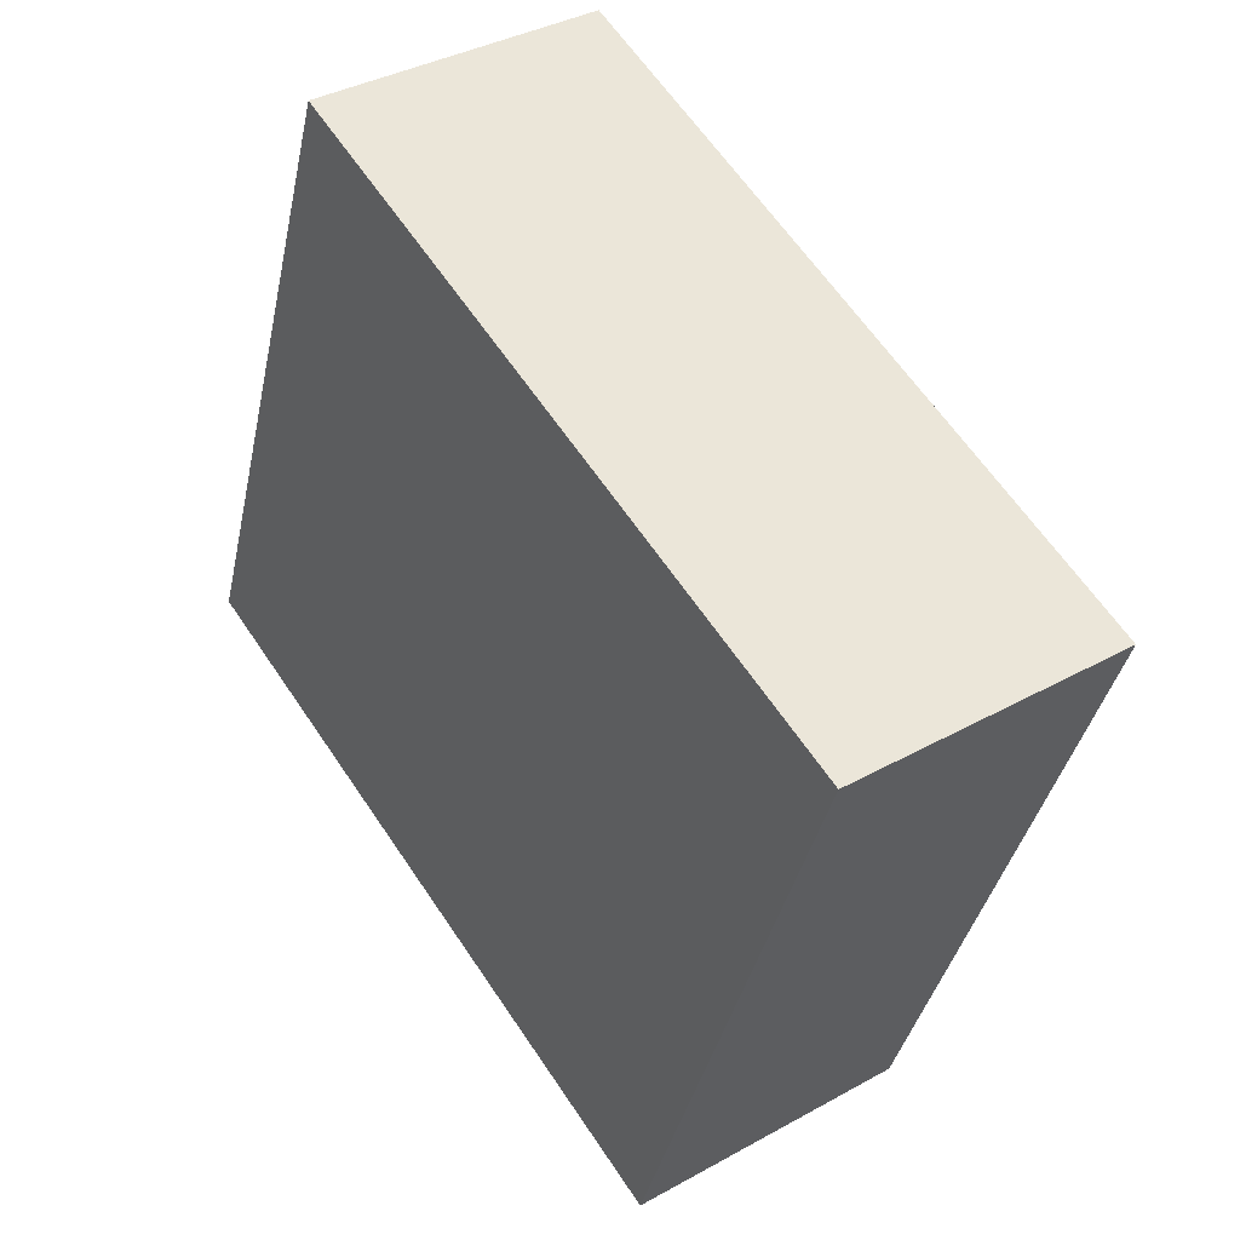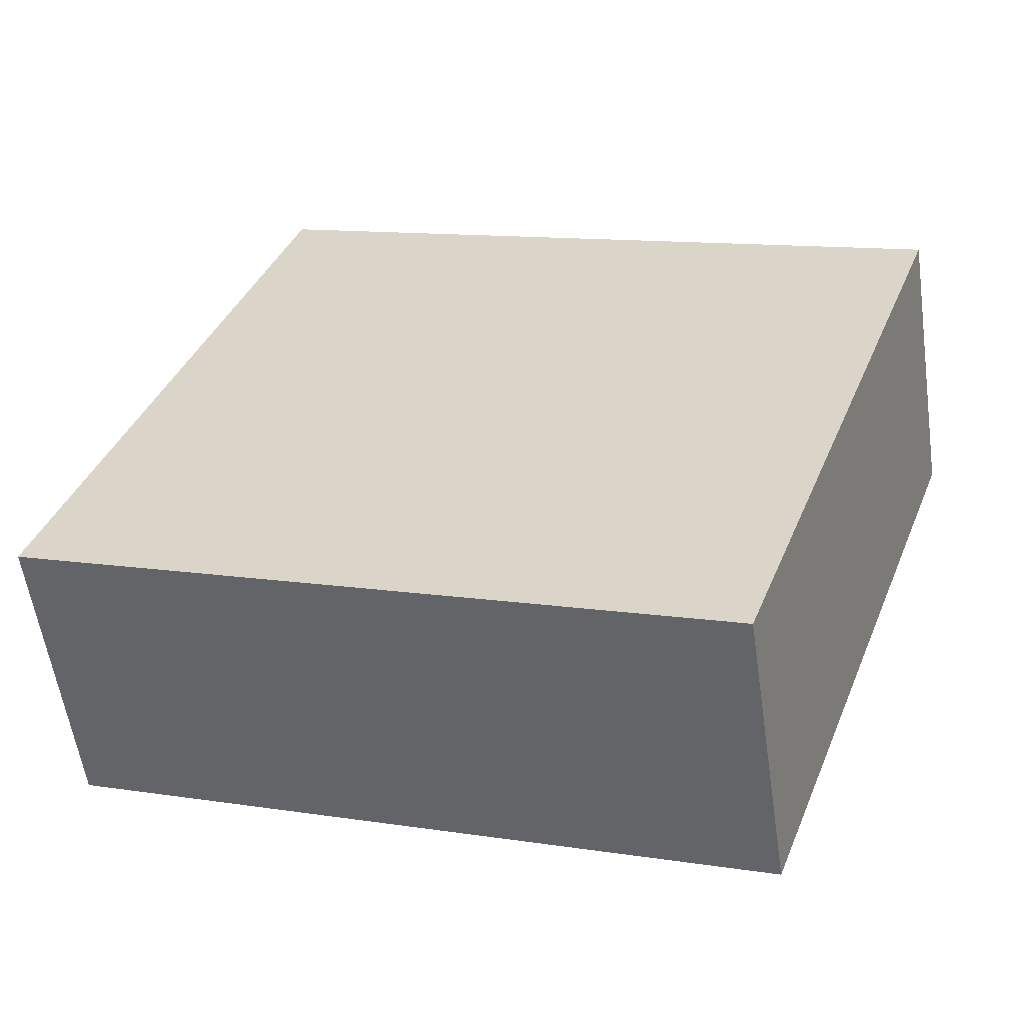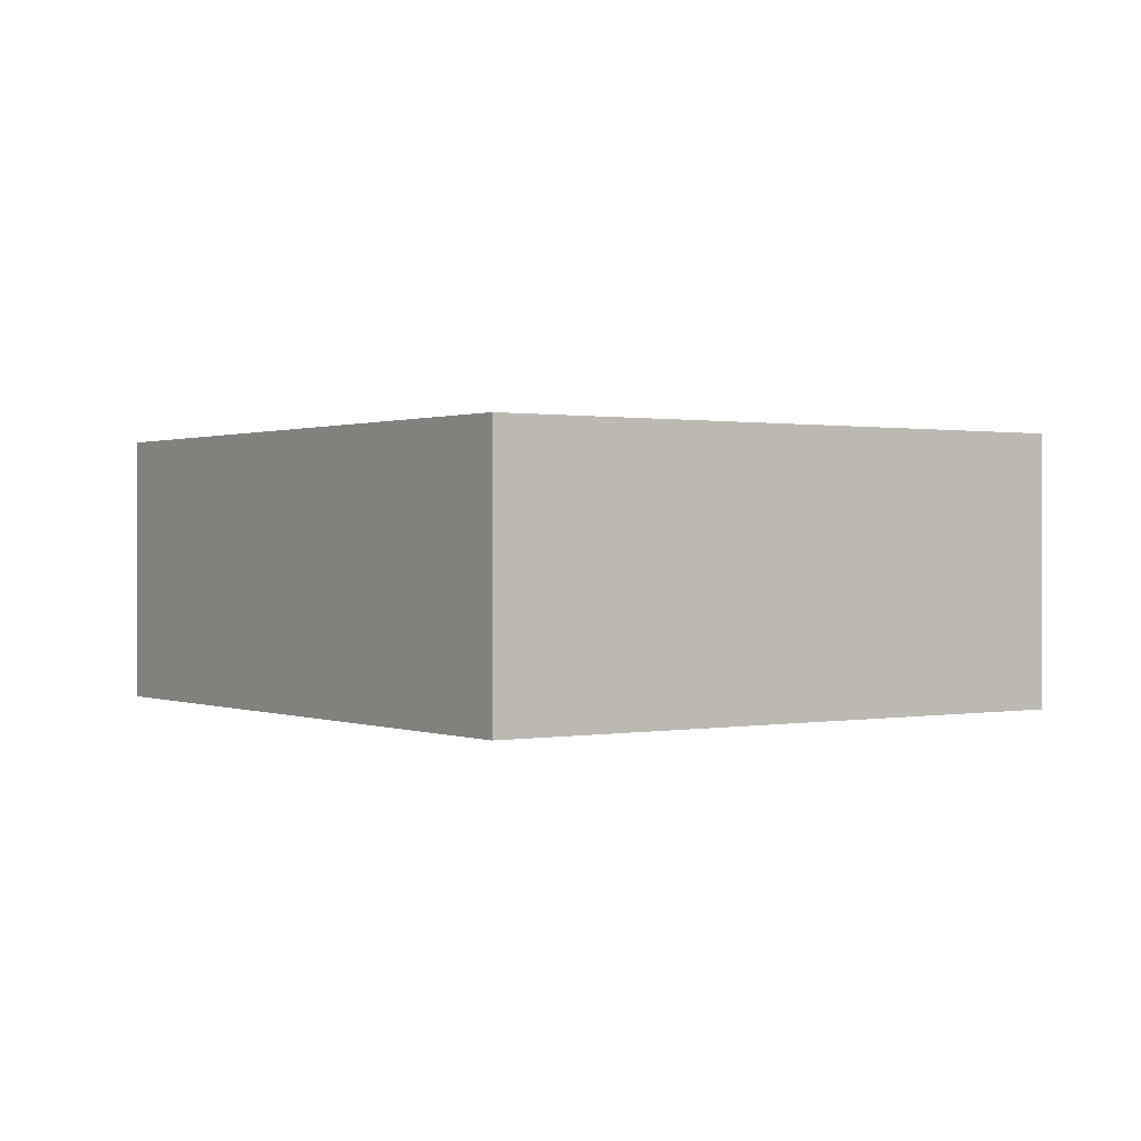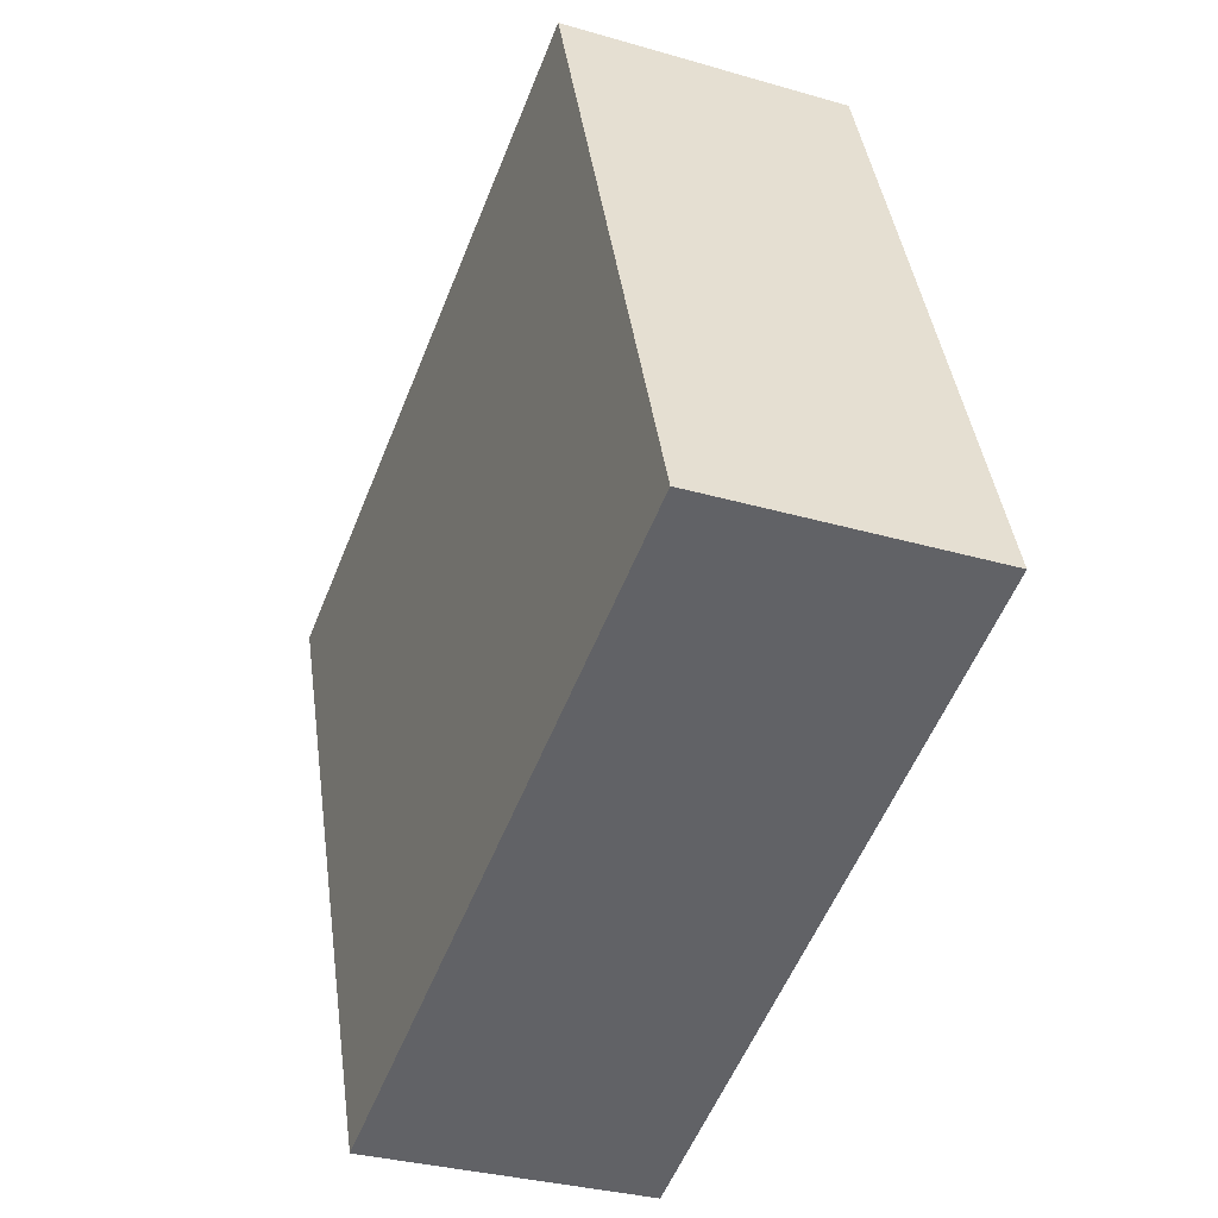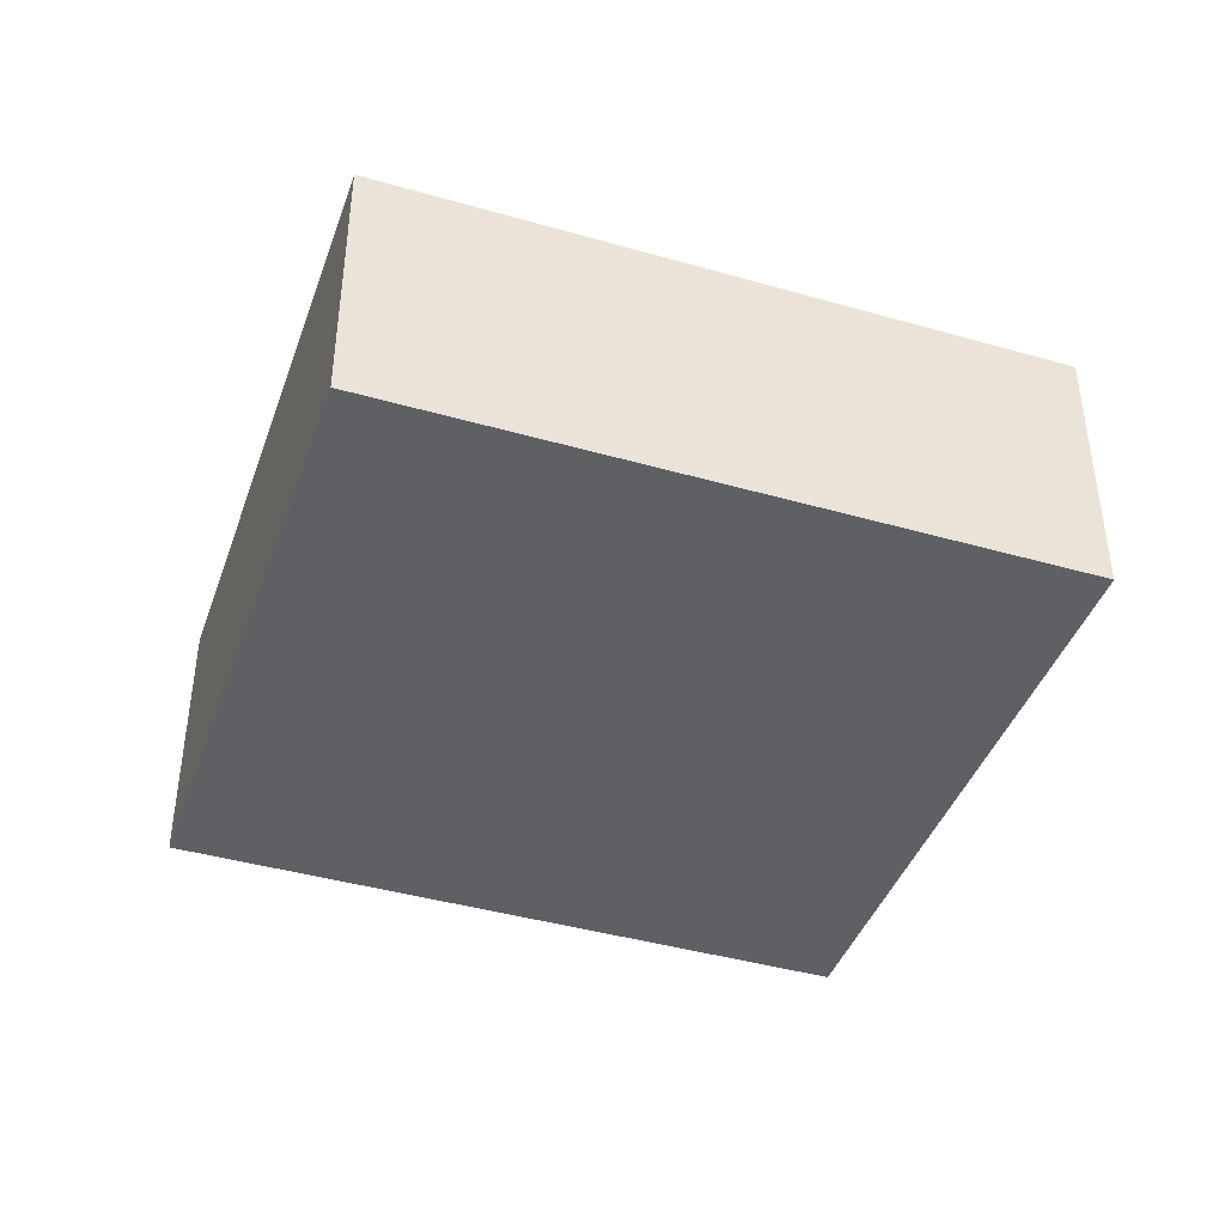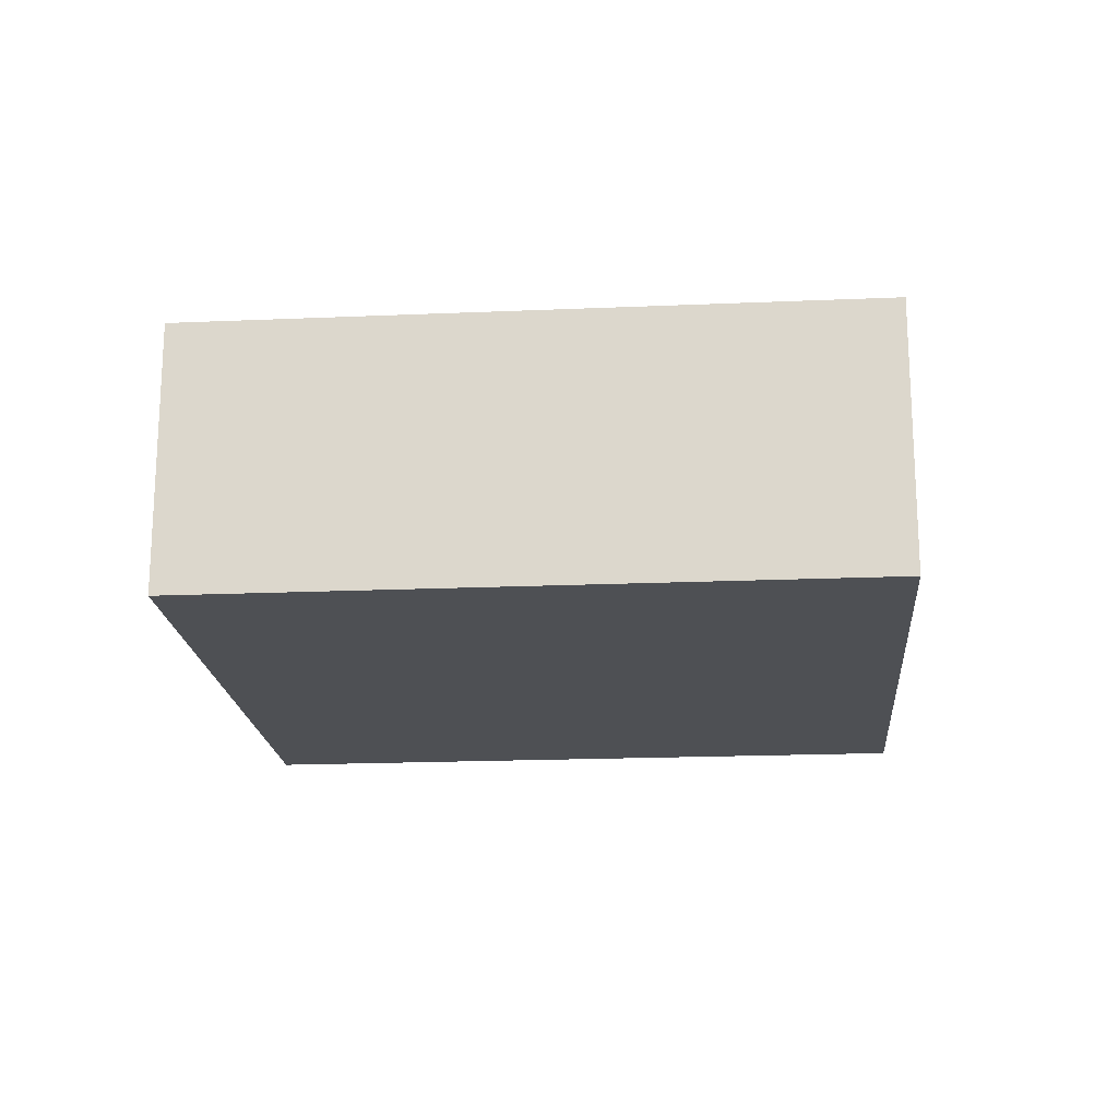
<metadata>
{"format":"obj","ext":"obj","renderer":"f3d","projection":"perspective","resolution":1024,"background":"white","views":[{"elev":36.9,"azim":54.2,"up":"+Z"},{"elev":-57.0,"azim":8.3,"up":"+Z"},{"elev":0.6,"azim":-105.1,"up":"+Y"},{"elev":-31.7,"azim":-112.4,"up":"+Z"},{"elev":-42.1,"azim":-179.0,"up":"+Y"},{"elev":-18.9,"azim":-155.4,"up":"+Y"}]}
</metadata>
<code>
v  0 2.532 1.55e-16
v  8.146 2.532 3.446
v  6.1 2.532 -2.21
v  4.229 2.532 4.866
v  2.045 2.532 5.658
v  8.146 -2.11e-16 3.446
v  6.1 1.353e-16 -2.21
v  0 0 0
v  2.045 -3.465e-16 5.658
v  4.229 -2.98e-16 4.866
g defaultobject
f 1 2 3
f 2 1 4
f 4 1 5
f 6 3 2
f 3 6 7
f 7 1 3
f 1 7 8
f 8 5 1
f 5 8 9
f 4 6 2
f 6 4 10
f 10 4 5
f 10 5 9
f 6 8 7
f 8 6 10
f 8 10 9

</code>
